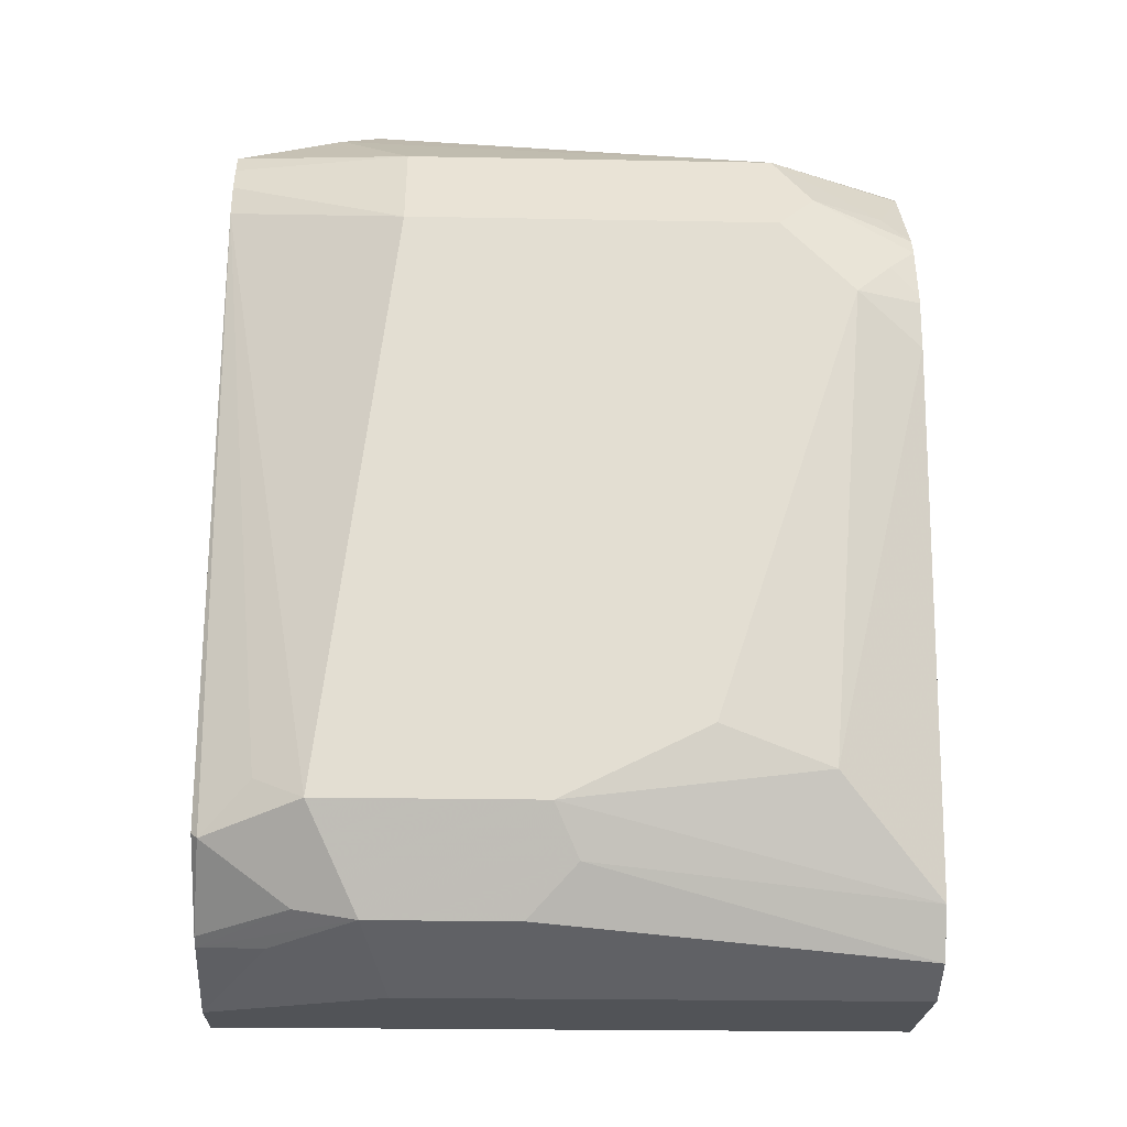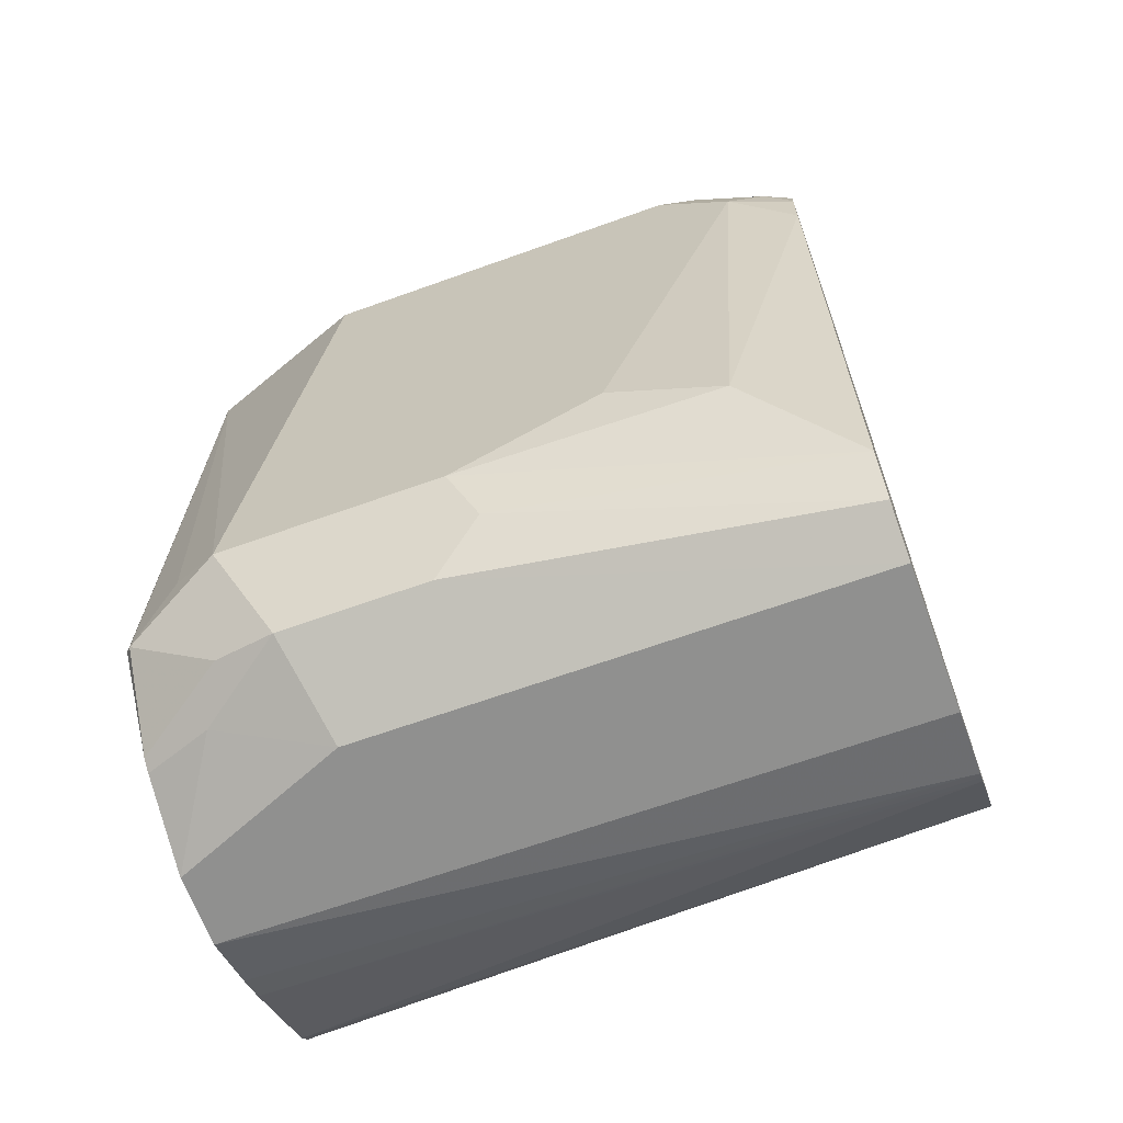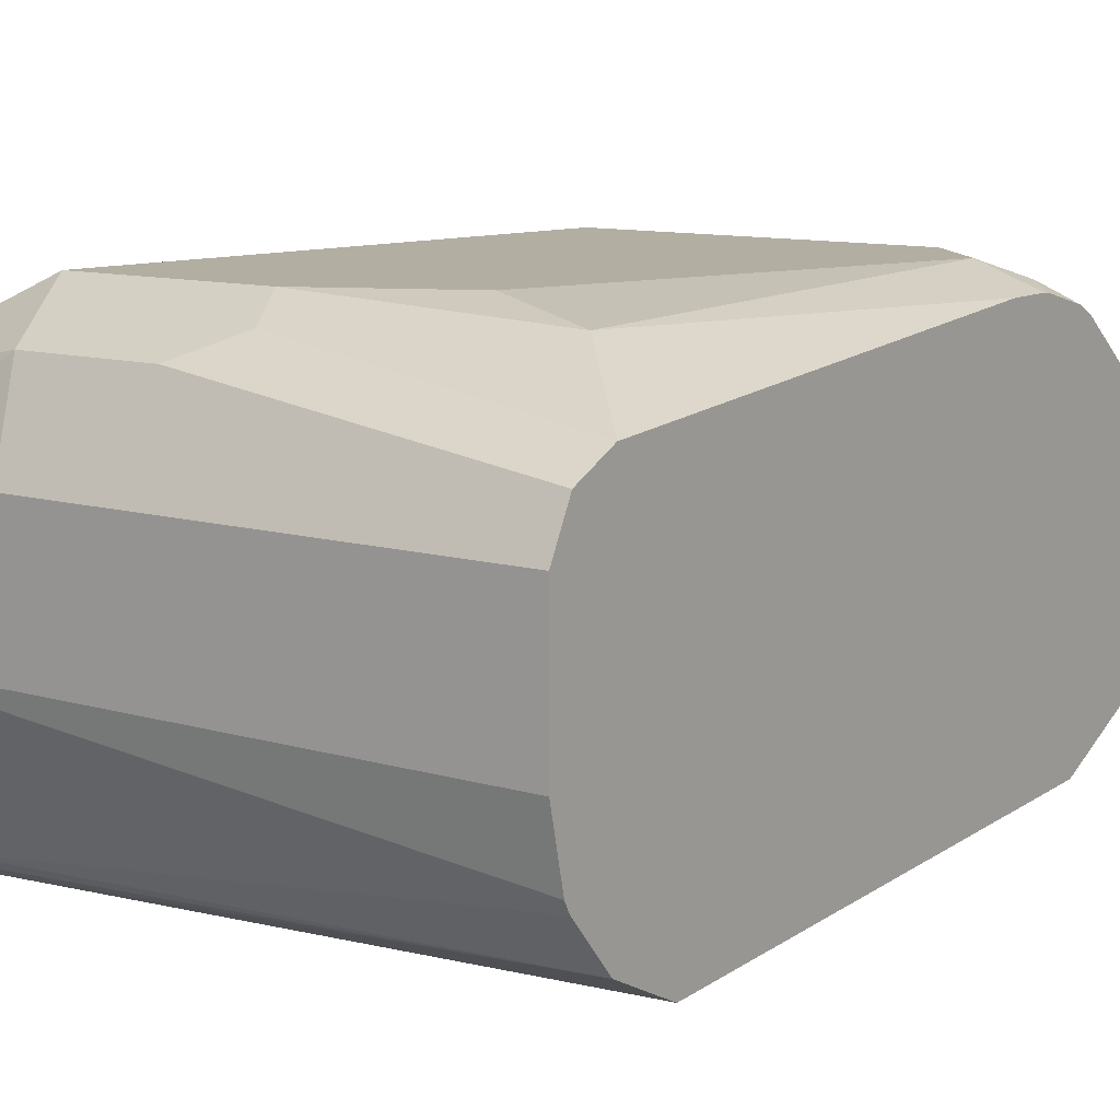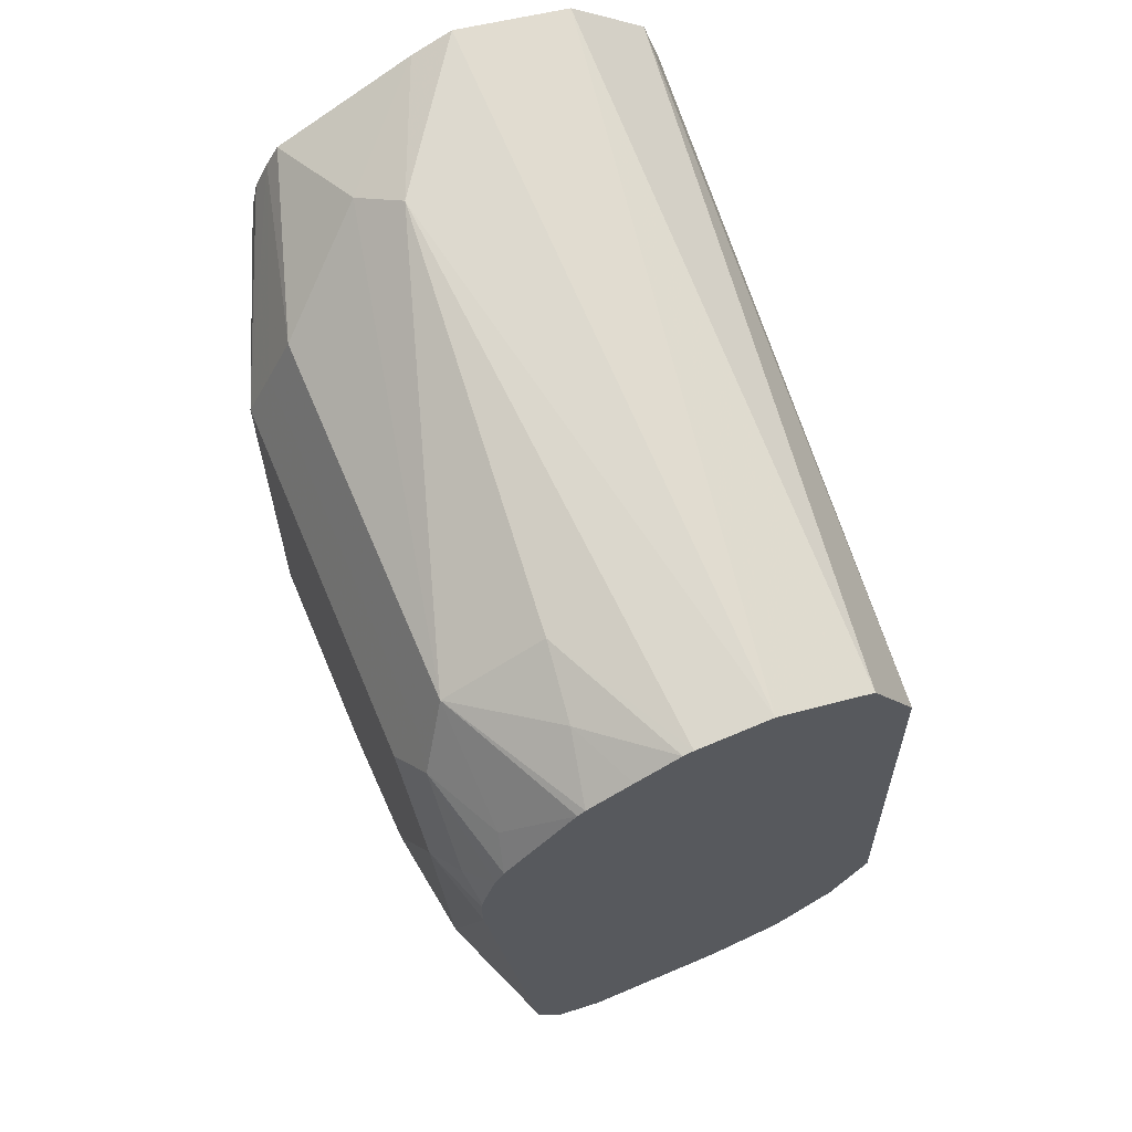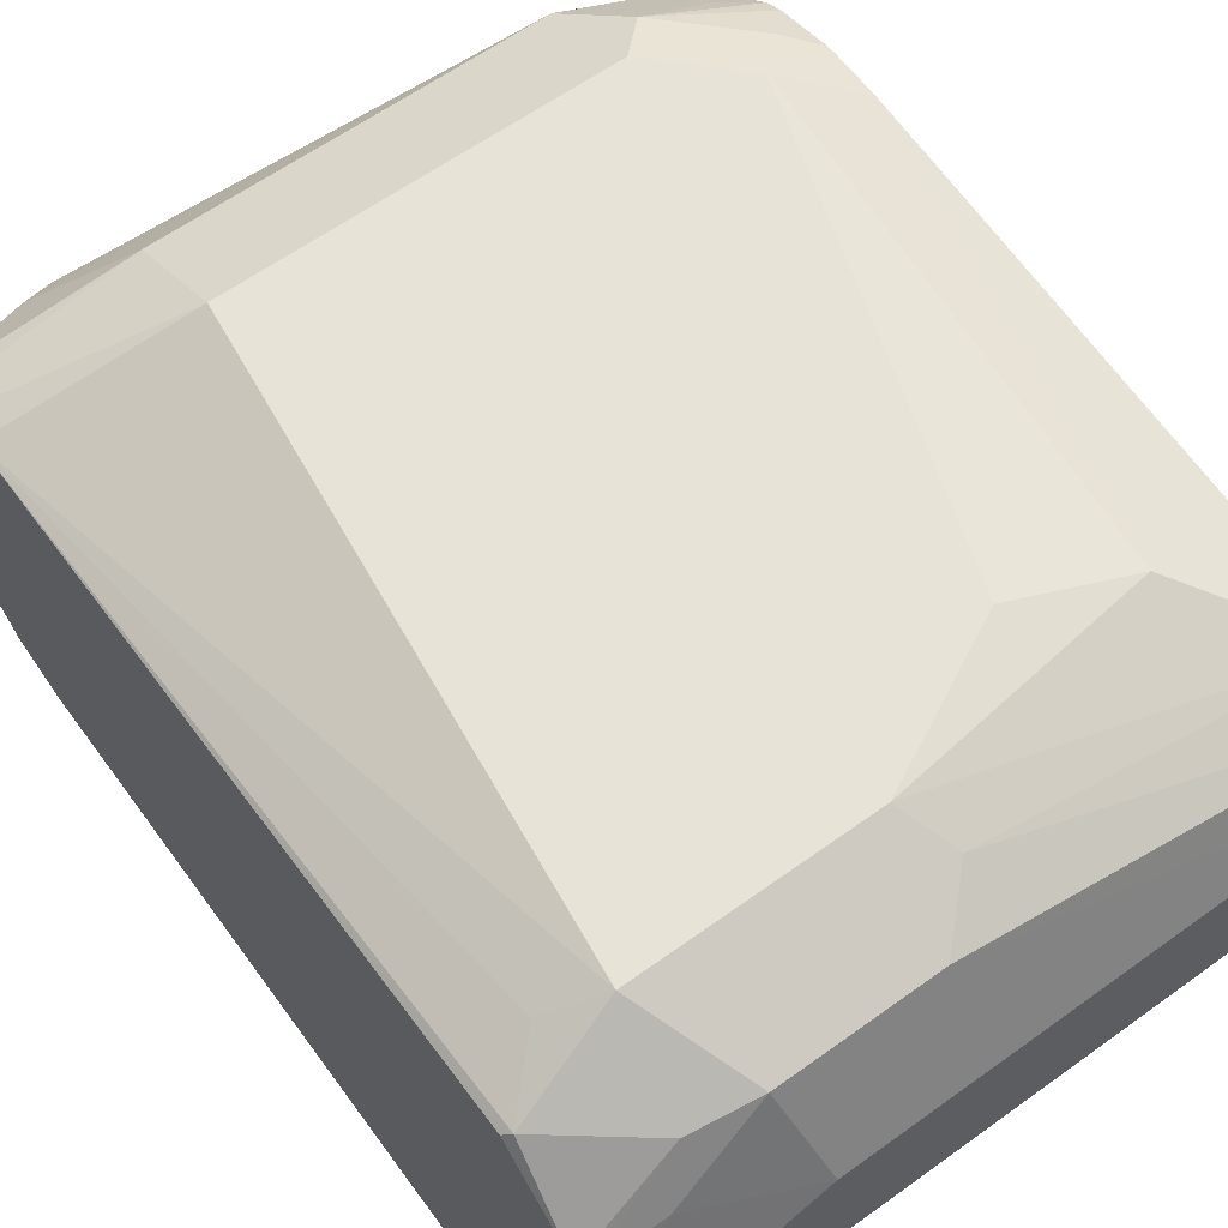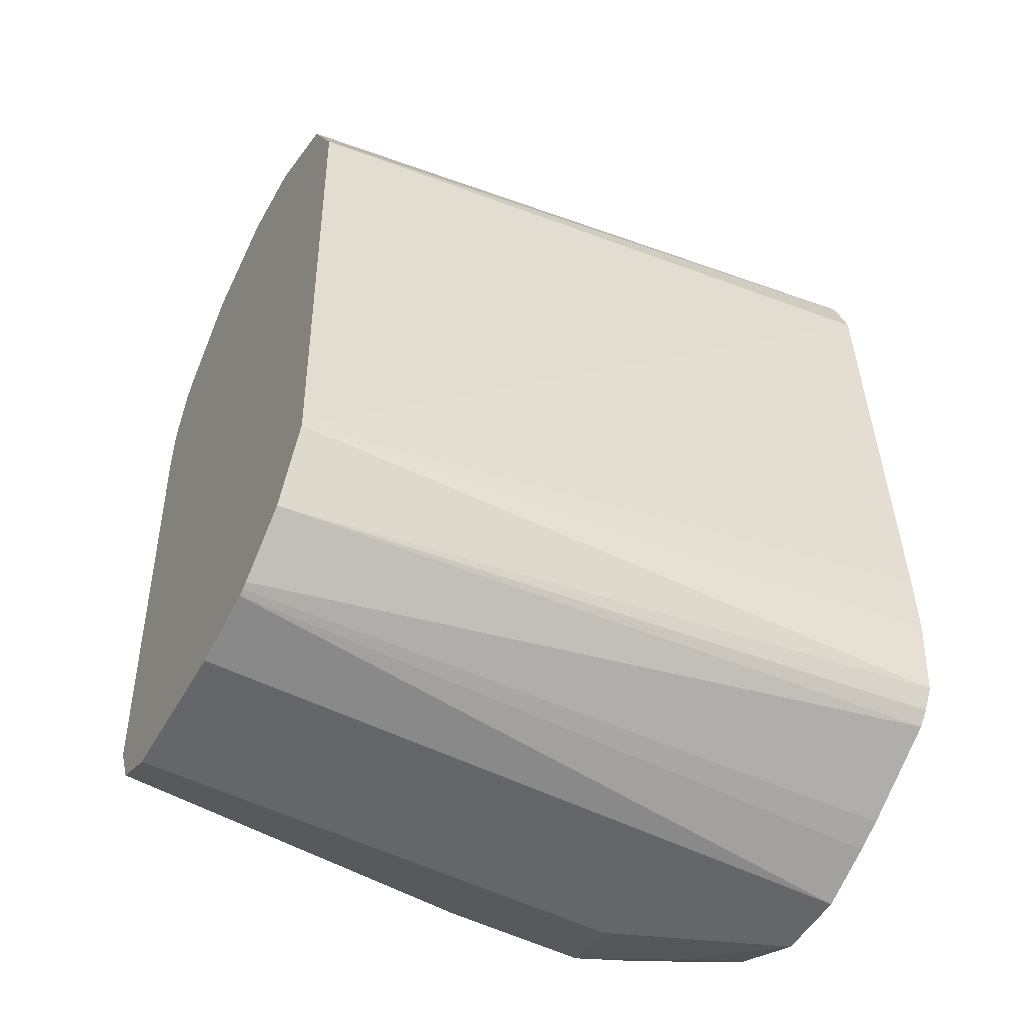
<metadata>
{"format":"obj","ext":"obj","renderer":"f3d","projection":"perspective","resolution":1024,"background":"white","views":[{"elev":-21.9,"azim":-1.9,"up":"+Y"},{"elev":-65.5,"azim":19.9,"up":"+Y"},{"elev":10.8,"azim":36.5,"up":"+Z"},{"elev":68.2,"azim":67.0,"up":"+Y"},{"elev":61.8,"azim":-36.2,"up":"+Z"},{"elev":-51.7,"azim":151.2,"up":"+Y"}]}
</metadata>
<code>
v 0.07877 0.6497 0.2436
v -0.11 0.659 0.214
v -0.11 0.6676 0.246
v -0.07104 0.6649 0.2741
v 0.07877 0.6497 0.2639
v 0.07877 0.6361 0.2166
v -0.11 0.6392 0.1932
v -0.11 0.6632 0.2571
v 0.0406 0.6497 0.2842
v -0.08119 0.6573 0.2842
v 0.0406 0.6361 0.3113
v 0.07877 0.649 0.2667
v 0.07877 0.609 0.203
v -0.11 0.6235 0.1886
v -0.11 0.6603 0.2628
v 0.0609 0.6446 0.2868
v -0.11 0.6564 0.2707
v -0.11 0.6443 0.2949
v -0.0609 0.6361 0.3113
v 0.0406 0.6226 0.3181
v 0.05075 0.6192 0.3197
v 0.07104 0.6192 0.3096
v 0.07877 0.6353 0.2926
v 0.07877 0.6369 0.2906
v 0.07877 0.6431 0.2786
v 0.07877 0.4466 0.1941
v -0.11 0.484 0.186
v -0.11 0.6383 0.2985
v -0.0609 0.6226 0.3181
v 0.0406 0.609 0.3248
v 0.07104 0.5989 0.3197
v 0.07877 0.6066 0.314
v 0.07877 0.609 0.3127
v 0.07877 0.6115 0.3115
v 0.07877 0.4337 0.2006
v -0.11 0.4411 0.188
v -0.11 0.4637 0.186
v -0.11 0.6304 0.3024
v -0.0609 0.609 0.3248
v 0.0609 0.5887 0.3248
v 0.07877 0.5887 0.3181
v 0.07877 0.5912 0.3178
v 0.07877 0.4255 0.2046
v -0.11 0.4355 0.1913
v -0.11 0.6208 0.3045
v -0.08119 0.4466 0.3248
v 0.07877 0.5752 0.3181
v 0.02029 0.4669 0.3248
v 0.05075 0.4568 0.3197
v -0.11 0.4318 0.1945
v 0.07877 0.4123 0.2202
v -0.11 0.4416 0.3095
v -0.1083 0.4399 0.3113
v -0.09474 0.4534 0.3181
v -0.09135 0.4365 0.3147
v -0.06766 0.4196 0.3113
v -0.07443 0.4331 0.3181
v -0.02029 0.4466 0.3248
v 0.07877 0.4263 0.3045
v -0.11 0.4171 0.2194
v 0.07877 0.4113 0.2219
v -0.11 0.4199 0.2906
v -0.08457 0.423 0.3079
v -0.11 0.4178 0.2875
v -0.09135 0.4162 0.2944
v -0.0609 0.406 0.2842
v -0.02706 0.4196 0.3113
v -0.01355 0.4331 0.3181
v 0.07877 0.4128 0.2977
v 0.07877 0.4105 0.2235
v -0.11 0.4132 0.2273
v -0.11 0.406 0.2639
v 0.07877 0.406 0.2842
v 0.07877 0.406 0.2436
v -0.11 0.406 0.2436
f 30 48 40
f 31 40 41
f 31 41 42
f 31 42 32
f 35 43 36
f 36 43 44
f 40 47 41
f 39 45 46
f 45 52 53
f 40 48 49
f 40 49 47
f 43 50 44
f 30 58 48
f 43 51 50
f 38 45 39
f 30 46 58
f 21 33 34
f 28 39 29
f 19 28 29
f 45 53 54
f 20 29 39
f 20 39 30
f 20 30 21
f 21 30 40
f 21 40 31
f 21 31 32
f 21 32 33
f 21 34 22
f 22 34 23
f 26 35 36
f 26 36 37
f 26 37 27
f 28 38 39
f 30 39 46
f 45 54 46
f 56 63 64
f 46 53 55
f 58 68 59
f 59 68 69
f 60 61 70
f 60 70 71
f 62 64 63
f 64 72 65
f 65 72 66
f 66 72 75
f 66 75 74
f 66 74 73
f 67 73 69
f 67 69 68
f 70 74 75
f 70 75 71
f 18 28 19
f 56 68 57
f 46 54 53
f 56 67 68
f 56 66 73
f 46 55 56
f 46 56 57
f 46 57 68
f 46 68 58
f 47 49 59
f 48 58 49
f 49 58 59
f 50 51 60
f 51 61 60
f 52 62 53
f 53 62 63
f 53 63 56
f 53 56 55
f 56 64 65
f 56 65 66
f 56 73 67
f 16 24 25
f 2 28 18
f 13 26 14
f 1 61 51
f 1 51 43
f 1 43 35
f 1 35 26
f 1 26 13
f 1 13 6
f 14 26 27
f 1 6 2
f 2 7 14
f 2 14 27
f 2 27 37
f 2 37 36
f 2 36 44
f 2 44 50
f 2 6 7
f 1 74 70
f 1 73 74
f 1 69 73
f 1 2 3
f 1 3 4
f 1 4 5
f 1 5 12
f 1 12 25
f 1 25 24
f 1 24 23
f 1 23 34
f 1 34 33
f 1 33 32
f 1 32 42
f 1 42 41
f 1 41 47
f 1 47 59
f 1 59 69
f 2 50 60
f 2 60 71
f 1 70 61
f 2 75 72
f 9 16 12
f 9 11 16
f 10 15 17
f 10 17 18
f 10 18 19
f 11 19 29
f 8 15 10
f 11 29 20
f 11 21 22
f 11 22 23
f 11 23 24
f 11 24 16
f 12 16 25
f 2 71 75
f 11 20 21
f 7 13 14
f 10 19 11
f 5 9 12
f 6 13 7
f 2 64 62
f 2 62 52
f 2 52 45
f 2 45 38
f 2 38 28
f 2 18 17
f 2 17 15
f 2 72 64
f 2 8 3
f 3 8 4
f 4 9 5
f 4 8 10
f 4 10 11
f 4 11 9
f 2 15 8

</code>
